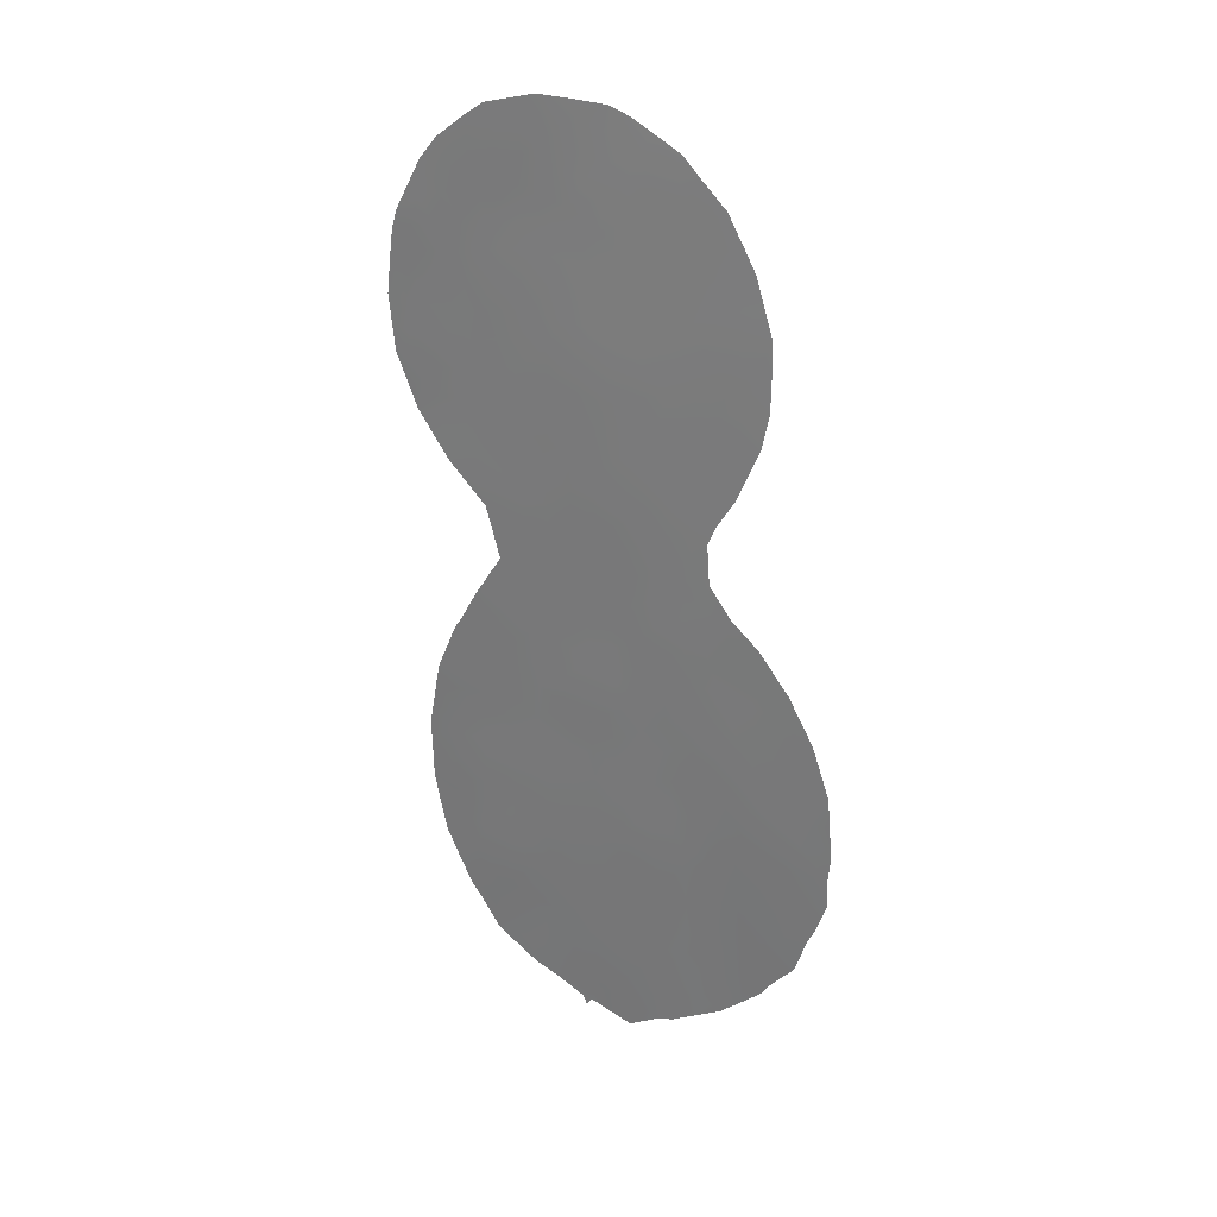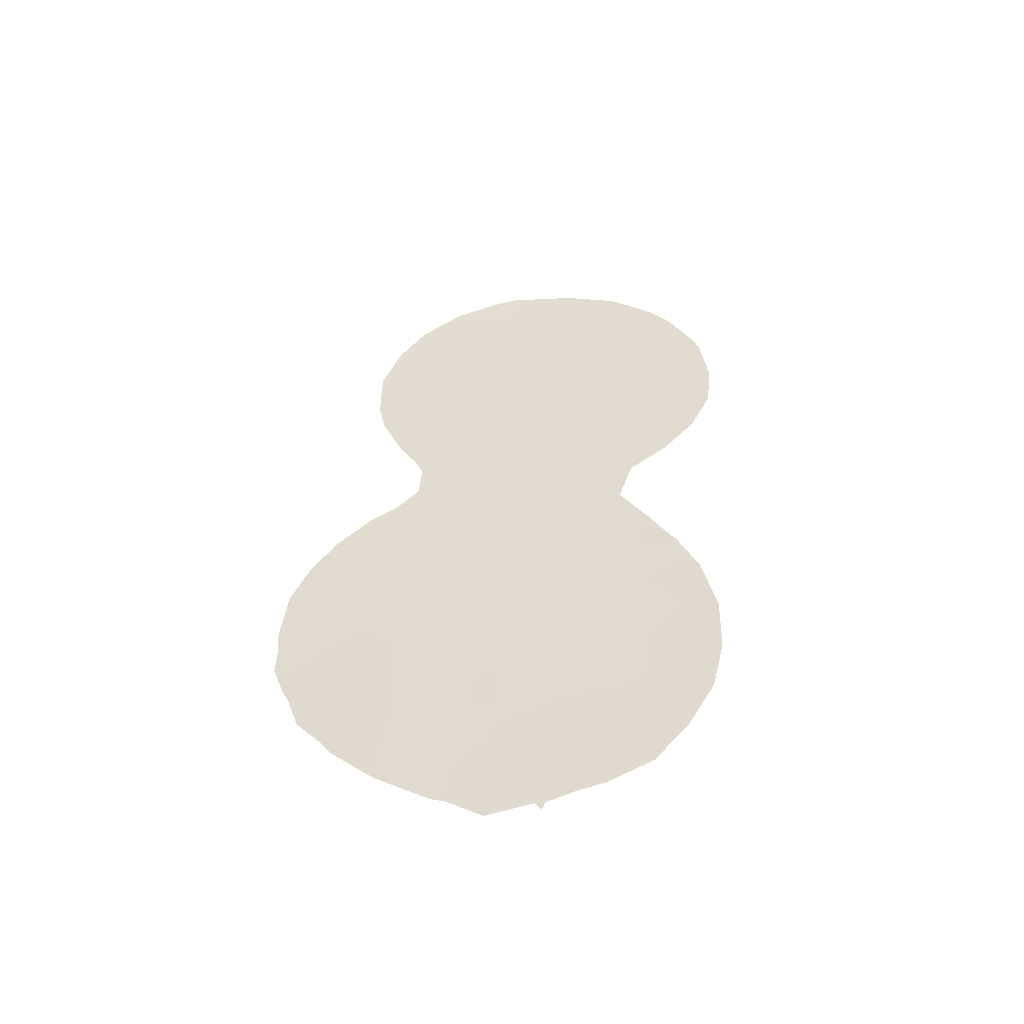
<metadata>
{"format":"obj","ext":"obj","renderer":"f3d","projection":"perspective","resolution":1024,"background":"white","views":[{"elev":27.0,"azim":72.8,"up":"+Z"},{"elev":-54.6,"azim":-134.5,"up":"+Z"}]}
</metadata>
<code>
v -34.92 36.7 22
v -33.16 38.19 19.27
v -35.12 36.18 2.367
v -34.87 36.4 0.259
v -37.95 33.72 5.968
v -36.56 34.92 3.222
v -38.12 33.57 3.749
v -40.35 31.79 21.1
v -39.23 32.8 22.16
v -36.55 34.96 11.55
v -31.77 39.12 1.966
v -33.44 37.67 1.643
v -34.16 37.11 -4.968
v -35.21 36.16 12.65
v -33.66 37.59 13.37
v -36.03 35.56 17.89
v -34.19 37.02 7.671
v -34.01 37.23 11.53
v -39.01 32.98 20.28
v -38.18 33.58 14.27
v -39.14 32.68 6.979
v -37.73 33.93 10.09
v -33.15 38.13 17.32
v -35.65 35.78 -5.072
v -36.91 34.71 -6.11
v -35.76 35.89 20.34
v -33.51 37.75 15.27
v -33.8 37.34 5.48
v -34.07 37.1 3.518
v -41.36 30.86 19.09
v -35.26 36.07 4.401
v -38.95 32.91 14.37
v -36.63 34.85 5.201
v -36.43 35.37 22.7
v -31.28 39.56 3.78
v -36.58 34.97 13.9
v -38.5 33.34 16.34
v -39.83 32.08 -0.1231
v -40.66 31.47 17.52
v -33.33 37.8 -0.658
v -39.87 32.06 3.147
v -34.65 36.76 16.59
v -37.75 34.03 18.07
v -35.49 35.88 8.6
v -39.28 32.54 -1.955
v -37.61 33.99 1.992
v -32.79 38.26 7.277
v -39.03 32.79 11
v -40.57 31.45 1.21
v -31.88 39.07 -1.797
v -37.12 34.53 16.08
v -37.23 34.39 -4.416
v -35.95 35.49 -3.11
v -40.58 31.5 13.87
v -34.44 37.03 18.7
v -34.98 36.42 14.55
v -32.74 38.27 3.615
v -37.83 33.86 12.19
v -34.2 37.04 9.599
v -33.29 37.87 -3.007
v -35.39 35.96 6.473
v -38.95 32.84 1.632
v -32.15 38.81 5.44
v -36.26 35.19 -1.042
v -38.8 33 -3.92
v -39.42 32.44 5.021
v -37.61 34.02 -2.397
v -39.2 32.76 17.9
v -39.17 32.7 12.87
v -36.71 34.81 7.327
v -34.21 37.29 20.47
v -38.01 33.64 -0.1283
v -35.35 36.02 10.64
v -36.44 35.02 1.136
v -34.68 36.6 -1.874
v -39.82 32.19 15.9
v -37.93 33.74 7.947
v -30.89 39.91 0.2716
v -37.64 34.22 21.41
v -37.18 34.59 19.57
v -32.06 38.89 0.1994
v -33.11 38.27 19.99
v -32.87 38.46 19.45
v -42.08 30.22 16.8
v -40.34 31.66 6.339
v -39.83 32.08 7.493
v -41.76 30.51 19.44
v -36.85 34.77 -6.769
v -36.95 34.68 -6.47
v -34.69 36.92 22.41
v -36.44 35.39 23.45
v -33.61 37.85 21.07
v -34.25 37.3 21.85
v -41.89 30.39 18.84
v -40.47 31.55 11.86
v -39.47 32.41 10.65
v -39.09 32.73 8.996
v -41.23 30.91 3.003
v -30.9 39.91 5.65
v -30.75 40.03 5.136
v -41.34 30.82 2.331
v -38.32 33.45 -5.744
v -37.66 34.04 -6.051
v -30.34 40.38 0.2502
v -30.43 40.3 4.032
v -30.3 40.42 2.028
v -31.69 39.23 7.287
v -31.54 39.35 7.072
v -40.23 31.77 -3.472
v -41.1 31.13 21.1
v -40.66 31.53 21.81
v -36.7 34.9 -6.498
v -35.93 35.86 23.22
v -32.32 38.68 8.276
v -33 38.08 9
v -33.59 37.58 9.946
v -39.42 32.49 -4.908
v -41.29 30.87 0.3259
v -39.43 32.64 23.02
v -38.13 33.81 23.48
v -33.68 37.52 11.23
v -32.4 38.82 17.72
v -41.37 30.82 13.34
v -41.52 30.69 13.82
v -41.91 30.35 15.01
v -40.99 31.1 4.551
v -32.36 38.81 16.52
v -32.75 38.4 13.75
v -33.05 38.11 12.78
v -32.36 38.79 15.58
v -33.08 38.09 -5.074
v -30.36 40.37 1.207
v -40.45 31.56 6.154
v -40.94 31.17 -1.705
v -35.58 35.89 -6.911
v -32.51 38.62 14.49
v -32 39.01 -3.824
v -39.91 32.21 22.59
v -31.76 39.21 -3.381
v -31.11 39.75 -2.426
v -34.38 36.92 -6.094
v -30.8 40.01 -1.223
v -30.63 40.15 -0.7878
v -34.73 36.61 -6.223
v -34.99 36.29 1.326
v -35.78 35.61 1.755
v -35.67 35.69 0.6882
v -32.28 38.68 2.766
v -31.53 39.33 2.846
v -32 38.92 3.675
v -36.43 35.09 -4.772
v -35.81 35.63 -4.105
v -36.61 34.92 -3.75
v -35.12 36.27 13.6
v -34.45 36.86 13.01
v -34.34 36.98 13.94
v -34.65 36.6 6.006
v -34.02 37.15 6.653
v -34.77 36.5 7.072
v -34.08 37.11 -0.17
v -34.76 36.51 -0.8239
v -34 37.2 -1.267
v -39.24 32.65 13.65
v -38.65 33.16 13.48
v -39.71 32.19 6.512
v -33.89 37.45 16.98
v -33.78 37.59 18.03
v -34.53 36.91 17.64
v -35.91 35.53 12.16
v -35.95 35.49 11.13
v -35.28 36.1 11.64
v -35.91 35.49 3.823
v -35.85 35.54 2.804
v -35.22 36.1 3.389
v -37.22 34.64 22.99
v -37.39 34.51 23.48
v -39.04 32.77 3.393
v -38.8 32.97 4.405
v -39.62 32.27 4.066
v -40.56 31.53 15.72
v -40.17 31.87 14.91
v -36.54 34.97 10.65
v -36.05 35.4 10.14
v -36.61 34.87 4.204
v -35.95 35.45 4.823
v -35.31 36.02 5.425
v -36 35.41 5.85
v -40.34 31.78 18.44
v -40.75 31.41 19.24
v -41.06 31.13 18.39
v -40.5 31.64 20.26
v -34.61 36.63 3.945
v -34.54 36.7 2.977
v -34.49 37.06 21.21
v -41.42 30.8 17.74
v -41.99 30.31 17.89
v -39.9 32.14 17.67
v -39.63 32.39 18.66
v -34.34 37.14 19.67
v -34.88 36.68 20.41
v -35.09 36.46 19.44
v -39.66 32.25 11.49
v -39.95 32 11.23
v -33.05 38.01 2.677
v -33.46 37.64 3.566
v -33.81 37.34 2.708
v -34.59 36.65 4.948
v -33.96 37.2 4.358
v -34.06 37.27 15.93
v -33.35 37.92 16.27
v -37.16 34.39 0.5113
v -37.1 34.44 1.593
v -37.78 33.84 1.078
v -33.41 37.71 0.4454
v -34.18 37.01 0.9257
v -39.07 32.74 7.955
v -39.46 32.41 8.244
v -34.56 36.74 12.07
v -34.65 36.65 11.1
v -33.51 37.62 7.399
v -33.25 37.84 6.412
v -38.4 33.34 9.502
v -38.42 33.33 10.53
v -31.74 39.16 4.594
v -31.1 39.73 4.752
v -31.49 39.39 5.503
v -37.8 33.89 -5.096
v -39.37 32.48 2.404
v -40.16 31.81 2.248
v -39.71 32.18 1.474
v -35.87 35.75 19.12
v -35.19 36.33 18.33
v -32.56 38.44 1.842
v -30.82 39.96 2.946
v -30.37 40.35 3.099
v -32.46 38.53 4.538
v -32.5 38.51 6.321
v -31.83 39.09 6.293
v -32.11 38.85 7.096
v -36.38 35.08 0.04594
v -37.11 34.44 -0.6097
v -35.56 35.8 -0.3948
v -37.06 34.78 22.1
v -36.51 35.23 20.84
v -35.95 35.75 21.35
v -34.34 36.87 1.986
v -39.03 32.79 -2.92
v -39.79 32.12 -2.747
v -39.53 32.37 -3.665
v -38.02 33.69 -4.12
v -37.42 34.2 -3.408
v -38.23 33.49 -3.138
v -40.64 31.4 3.087
v -41.15 31.06 19.93
v -41.38 30.87 20.4
v -39.5 32.48 16.89
v -39.11 32.8 16.11
v -38.82 33.08 17.08
v -35.71 36 22.26
v -35.38 36.33 22.86
v -38.57 33.17 2.641
v -36.78 34.76 -2.738
v -36.12 35.33 -2.093
v -36.95 34.59 -1.701
v -38.54 33.18 0.802
v -38.22 33.47 1.823
v -37.82 33.81 2.763
v -37.14 34.41 2.588
v -37.28 34.3 3.533
v -37.3 34.27 5.562
v -38.02 33.65 4.913
v -37.32 34.25 4.523
v -34.8 36.6 15.55
v -35.38 36.09 16.2
v -35.55 35.91 15.2
v -37.41 34.25 14.1
v -36.88 34.72 15.02
v -37.66 34.04 15.17
v -33.66 37.5 8.994
v -36.11 35.34 7.995
v -36.07 35.37 6.91
v -35.46 35.9 7.538
v -35.27 36.22 17.23
v -35.9 35.64 16.82
v -35.28 36.35 21.28
v -39.81 32.15 13.31
v -40.48 31.56 12.89
v -39.79 32.15 12.38
v -39.7 32.26 14.21
v -38.88 32.96 -5.315
v -38.55 33.24 -4.839
v -32.59 38.45 -1.227
v -31.99 38.97 -0.7849
v -32.7 38.34 -0.1577
v -33.26 37.88 -1.782
v -32.53 38.52 -2.307
v -40.56 31.47 0.07739
v -41.14 30.99 -0.6365
v -40.38 31.63 -0.8784
v -41.31 30.84 1.493
v -40.03 31.91 0.6592
v -38.66 33.32 22.71
v -38.79 33.22 23.25
v -38.27 33.64 20.67
v -38.46 33.49 21.76
v -39.08 32.93 21.15
v -37.86 34.04 22.41
v -33.15 37.94 8.219
v -33.74 37.42 8.201
v -34.11 37.13 10.59
v -38.21 33.65 18.97
v -37.44 34.34 18.89
v -37.88 33.97 19.76
v -38.55 33.19 6.458
v -37.91 33.76 7.024
v -38.49 33.25 7.485
v -38.43 33.31 8.483
v -36.13 35.33 9.1
v -36.78 34.75 8.462
v -38.66 33.1 5.429
v -33.09 38.22 18.36
v -32.61 38.65 18.5
v -41.01 31.13 14.79
v -39.4 32.54 15.15
v -34.85 36.44 8.117
v -33.73 37.67 19.04
v -34.21 37.11 14.92
v -33.58 37.67 14.32
v -34.76 36.54 10.13
v -39.24 32.59 5.995
v -36.55 35.16 19.87
v -36.64 35.05 18.86
v -41.36 30.83 15.79
v -41.98 30.29 15.77
v -38.51 33.28 12.52
v -37.95 33.77 13.24
v -35.44 35.93 9.635
v -34.84 36.46 9.134
v -40.41 31.59 3.908
v -41.07 31.03 4.092
v -40.19 31.78 4.744
v -38.95 33 18.88
v -39.38 32.64 19.62
v -34.25 36.98 8.638
v -33.84 37.41 12.43
v -33.47 37.71 11.86
v -32.91 38.29 15.47
v -32.74 38.48 16.49
v -33.79 37.43 -4.023
v -33.6 37.62 -4.759
v -33.12 38.04 -4.091
v -33.97 37.24 -2.341
v -34.64 36.65 -2.74
v -34.15 37.09 -3.302
v -31.23 39.6 1.185
v -31 39.8 2.019
v -38.98 32.83 10.06
v -39.28 32.57 9.842
v -32.9 38.14 5.448
v -31.22 39.63 6.361
v -33.22 37.85 4.511
v -35.45 35.91 -1.464
v -38.45 33.27 -2.135
v -41.02 31.15 16.74
v -40.22 31.85 16.69
v -40 31.95 5.708
v -40.72 31.33 5.352
v -37.24 34.38 12.99
v -40.1 31.86 -1.829
v -40.55 31.49 -2.675
v -38.54 33.29 15.35
v -37.18 34.42 11.88
v -36.56 34.97 12.65
v -37.81 33.83 -1.335
v -35.32 36.04 -2.479
v -37.88 33.87 16.2
v -38.5 33.38 18.05
v -36.31 35.22 -5.813
v -36.14 35.39 -6.705
v -39.1 32.74 11.93
v -38.44 33.32 11.53
v -36.66 34.83 6.246
v -40.94 31.17 12.63
v -39.91 32.05 -3.995
v -32.72 38.31 0.8789
v -39.35 32.49 0.7022
v -33.05 38.15 14.67
v -33.69 37.74 19.95
v -38.69 33.05 -1.114
v -39 32.79 -0.1597
v -39.56 32.31 -1.019
v -39.73 32.34 20.52
v -32.52 38.57 -4.434
v -32.45 38.61 -3.38
v -35.75 35.72 14.23
v -36.21 35.31 14.88
v -38.13 33.68 17.15
v -37.4 34.32 17.1
v -36.23 35.32 15.89
v -37.79 33.88 11.14
v -37.31 34.28 6.627
v -37.35 34.25 7.716
v -36.49 34.98 2.201
v -37.63 34.01 8.869
v -36.87 34.68 9.729
v -39.82 32.27 21.57
v -31.92 39.06 -2.664
v -33.75 37.49 -5.598
v -31.4 39.49 -1.357
v -35.16 36.21 -4.41
v -35.06 36.28 -3.493
v -36.94 34.75 17.98
v -36.59 35.03 16.97
v -31.34 39.53 -0.4598
v -37.32 34.49 20.46
v -37.13 34.45 10.82
v -31.98 38.95 1.104
v -31.49 39.38 0.4452
v -35.51 35.93 -5.988
v -35.88 35.58 13.23
v -34.5 36.79 -4.229
v -34.85 36.5 -5.272
v -40.88 31.2 2.238
v -37.04 34.57 -5.419
v -40.06 32.04 19.48
v -36.4 35.36 21.81
v -36.97 34.83 21.29
v -38.6 33.33 19.74
v -41.57 30.66 16.75
f 2 83 82
f 145 146 147
f 148 149 150
f 151 152 153
f 154 155 156
f 157 158 159
f 160 161 162
f 32 163 164
f 21 86 165
f 166 167 168
f 112 89 88
f 169 170 171
f 172 173 174
f 175 91 176
f 177 178 179
f 180 323 181
f 182 183 170
f 184 172 185
f 186 187 185
f 188 189 190
f 191 254 189
f 192 174 193
f 1 194 93
f 1 93 90
f 30 87 94
f 195 94 196
f 188 197 198
f 199 200 201
f 202 95 203
f 204 205 206
f 186 207 157
f 192 208 207
f 209 210 166
f 211 212 213
f 214 215 160
f 216 97 217
f 423 98 101
f 155 218 345
f 171 219 218
f 220 158 221
f 357 222 223
f 224 225 226
f 423 101 300
f 89 25 103
f 228 229 230
f 231 232 201
f 204 233 148
f 234 106 235
f 224 236 150
f 237 238 239
f 240 211 241
f 240 242 147
f 243 427 426
f 206 193 246
f 145 215 246
f 247 248 249
f 250 251 252
f 254 110 255
f 8 111 110
f 256 257 258
f 25 89 112
f 34 426 259
f 261 177 228
f 262 263 264
f 265 213 266
f 267 261 266
f 267 268 269
f 270 271 272
f 273 274 275
f 276 277 278
f 47 239 114
f 59 279 116
f 280 281 282
f 274 283 284
f 259 245 285
f 286 287 288
f 289 286 163
f 102 291 290
f 292 293 294
f 295 296 292
f 297 298 299
f 301 49 297
f 302 120 303
f 304 305 306
f 307 302 305
f 308 114 115
f 308 309 220
f 18 310 121
f 311 312 313
f 314 315 316
f 216 316 317
f 280 318 319
f 320 178 271
f 321 23 122
f 181 289 324
f 159 325 282
f 167 321 326
f 327 209 273
f 156 328 327
f 219 329 310
f 320 314 330
f 168 232 283
f 231 331 332
f 333 125 323
f 335 336 164
f 329 337 338
f 179 341 339
f 175 307 243
f 198 342 343
f 279 344 309
f 15 129 128
f 210 347 348
f 349 350 351
f 352 353 354
f 11 355 356
f 325 344 338
f 25 424 103
f 357 96 358
f 221 359 237
f 226 360 238
f 361 236 359
f 361 208 205
f 362 161 242
f 247 252 363
f 364 180 365
f 330 165 366
f 366 367 341
f 336 368 276
f 369 370 248
f 324 371 257
f 372 373 368
f 374 264 241
f 251 153 262
f 263 375 362
f 376 371 278
f 342 377 311
f 378 379 419
f 335 380 381
f 281 382 187
f 54 123 287
f 380 288 202
f 250 291 227
f 214 294 385
f 230 301 386
f 18 121 346
f 27 328 387
f 388 199 326
f 71 388 92
f 194 285 200
f 389 390 391
f 191 425 392
f 27 387 347
f 351 393 394
f 222 317 404
f 389 363 374
f 395 275 396
f 265 386 390
f 183 318 337
f 397 376 398
f 396 399 277
f 381 223 400
f 270 382 401
f 401 402 315
f 403 268 212
f 162 352 295
f 146 173 403
f 391 299 369
f 256 197 365
f 402 319 404
f 406 392 306
f 149 356 234
f 34 113 91
f 9 119 138
f 296 394 407
f 50 407 140
f 131 350 408
f 50 140 409
f 152 410 411
f 269 184 272
f 377 258 397
f 412 398 413
f 399 284 413
f 293 409 414
f 313 415 304
f 332 312 412
f 372 400 416
f 416 405 182
f 385 417 233
f 418 355 417
f 415 331 244
f 154 395 420
f 375 411 353
f 169 420 373
f 354 421 349
f 410 422 421
f 418 81 414
f 78 143 104
f 78 104 132
f 13 422 141
f 4 145 147
f 145 3 146
f 147 146 74
f 57 148 150
f 148 11 149
f 150 149 35
f 52 151 153
f 151 24 152
f 153 152 53
f 56 154 156
f 154 14 155
f 156 155 15
f 61 157 159
f 157 28 158
f 159 158 17
f 40 160 162
f 160 4 161
f 162 161 75
f 20 32 164
f 164 163 69
f 165 86 85
f 42 166 168
f 166 23 167
f 168 167 55
f 14 169 171
f 169 10 170
f 171 170 73
f 31 172 174
f 172 6 173
f 174 173 3
f 91 175 34
f 176 120 175
f 41 177 179
f 177 7 178
f 179 178 66
f 76 180 181
f 180 333 323
f 181 323 54
f 10 182 170
f 182 405 183
f 170 183 73
f 33 184 185
f 184 6 172
f 185 172 31
f 31 186 185
f 186 61 187
f 185 187 33
f 39 188 190
f 188 425 189
f 190 189 30
f 425 191 189
f 189 254 30
f 29 192 193
f 192 31 174
f 193 174 3
f 92 194 71
f 194 92 93
f 195 190 94
f 429 195 196
f 190 30 94
f 429 196 84
f 425 188 198
f 188 39 197
f 198 197 68
f 55 199 201
f 199 71 200
f 201 200 26
f 48 202 96
f 203 96 202
f 12 204 206
f 204 57 205
f 206 205 29
f 61 186 157
f 186 31 207
f 157 207 28
f 31 192 207
f 192 29 208
f 207 208 28
f 42 209 166
f 209 27 210
f 166 210 23
f 72 211 213
f 211 74 212
f 213 212 46
f 40 214 160
f 214 12 215
f 160 215 4
f 21 216 86
f 217 86 216
f 15 155 345
f 155 14 218
f 345 218 18
f 14 171 218
f 171 73 219
f 218 219 18
f 47 220 221
f 220 17 158
f 221 158 28
f 48 357 223
f 357 97 222
f 223 222 22
f 63 224 226
f 224 35 225
f 99 225 100
f 99 226 225
f 424 52 227
f 103 227 102
f 424 227 103
f 62 228 230
f 228 41 229
f 230 229 49
f 26 231 201
f 231 16 232
f 201 232 55
f 57 204 148
f 204 12 233
f 148 233 11
f 35 105 225
f 100 225 105
f 35 234 105
f 235 105 234
f 35 224 150
f 224 63 236
f 150 236 57
f 47 237 239
f 237 63 238
f 239 238 108
f 107 239 108
f 64 240 241
f 240 74 211
f 241 211 72
f 74 240 147
f 240 64 242
f 147 242 4
f 12 206 246
f 206 29 193
f 246 193 3
f 3 145 246
f 145 4 215
f 246 215 12
f 65 247 249
f 247 45 248
f 249 248 109
f 384 249 109
f 65 250 252
f 250 52 251
f 252 251 67
f 41 253 229
f 229 423 49
f 110 254 191
f 30 254 87
f 255 87 254
f 68 256 258
f 256 76 257
f 258 257 37
f 259 1 260
f 90 260 1
f 34 259 113
f 260 113 259
f 62 261 228
f 261 7 177
f 228 177 41
f 67 262 264
f 262 53 263
f 264 263 64
f 62 265 266
f 265 72 213
f 266 213 46
f 46 267 266
f 267 7 261
f 266 261 62
f 7 267 269
f 267 46 268
f 269 268 6
f 33 270 272
f 270 5 271
f 272 271 7
f 56 273 275
f 273 42 274
f 275 274 399
f 20 276 278
f 276 36 277
f 278 277 51
f 239 107 114
f 115 279 308
f 279 115 116
f 151 378 24
f 44 280 282
f 280 70 281
f 282 281 61
f 399 274 284
f 274 42 283
f 284 283 16
f 1 259 285
f 69 286 288
f 286 54 287
f 288 287 95
f 32 289 163
f 289 54 286
f 163 286 69
f 65 117 291
f 290 291 117
f 40 292 294
f 292 50 293
f 294 293 81
f 40 295 292
f 295 60 296
f 292 296 50
f 38 297 299
f 297 118 298
f 299 298 134
f 300 49 423
f 49 300 118
f 38 301 297
f 297 49 118
f 9 302 119
f 303 119 302
f 19 304 306
f 304 79 305
f 306 305 9
f 79 307 305
f 307 120 302
f 305 302 9
f 308 47 114
f 47 308 220
f 220 309 17
f 116 310 59
f 310 116 121
f 311 43 312
f 313 312 80
f 21 314 316
f 314 5 315
f 316 315 77
f 97 216 317
f 216 21 316
f 317 316 77
f 70 280 319
f 280 44 318
f 319 318 405
f 5 320 271
f 320 66 178
f 271 178 7
f 122 322 321
f 2 321 322
f 322 83 2
f 54 323 124
f 123 54 124
f 76 181 324
f 181 54 289
f 324 289 32
f 61 159 282
f 159 17 325
f 282 325 44
f 55 167 326
f 167 23 321
f 326 321 2
f 56 327 273
f 327 27 209
f 273 209 42
f 56 156 327
f 156 15 328
f 327 328 27
f 18 219 310
f 219 73 329
f 310 329 59
f 66 320 330
f 320 5 314
f 330 314 21
f 42 168 283
f 168 55 232
f 283 232 16
f 16 231 332
f 231 26 331
f 332 331 80
f 323 125 124
f 84 334 429
f 334 125 333
f 69 335 164
f 335 58 336
f 164 336 20
f 59 329 338
f 329 73 337
f 338 337 44
f 253 41 339
f 253 339 340
f 423 253 98
f 340 98 253
f 41 179 339
f 179 66 341
f 339 341 126
f 340 339 126
f 34 175 243
f 175 120 307
f 243 307 79
f 425 198 343
f 198 68 342
f 343 342 428
f 308 279 309
f 279 59 344
f 309 344 17
f 23 348 122
f 346 345 18
f 15 345 129
f 346 129 345
f 23 210 348
f 210 27 347
f 348 347 130
f 348 127 122
f 127 348 130
f 60 349 351
f 349 13 350
f 351 350 131
f 60 352 354
f 352 75 353
f 354 353 411
f 132 355 78
f 355 132 356
f 106 356 132
f 44 325 338
f 325 17 344
f 338 344 59
f 96 357 48
f 358 97 357
f 47 221 237
f 221 28 359
f 237 359 63
f 63 226 238
f 226 99 360
f 238 360 108
f 28 361 359
f 361 57 236
f 359 236 63
f 57 361 205
f 361 28 208
f 205 208 29
f 64 362 242
f 362 75 161
f 242 161 4
f 45 247 363
f 247 65 252
f 363 252 67
f 39 364 365
f 364 333 180
f 365 180 76
f 66 330 366
f 330 21 165
f 366 165 85
f 133 366 85
f 66 366 341
f 366 133 367
f 341 367 126
f 20 336 276
f 336 58 368
f 276 368 36
f 45 369 248
f 369 134 370
f 248 370 109
f 76 324 257
f 324 32 371
f 257 371 37
f 58 372 368
f 372 10 373
f 368 373 36
f 72 374 241
f 374 67 264
f 241 264 64
f 67 251 262
f 251 52 153
f 262 153 53
f 64 263 362
f 263 53 375
f 362 375 75
f 51 376 278
f 376 37 371
f 278 371 20
f 19 343 428
f 342 68 377
f 311 377 43
f 112 378 25
f 24 378 419
f 378 112 379
f 419 379 135
f 58 335 381
f 335 69 380
f 381 380 48
f 61 281 187
f 281 70 382
f 187 382 33
f 287 123 383
f 287 383 95
f 48 380 202
f 380 69 288
f 202 288 95
f 65 249 117
f 384 117 249
f 52 250 227
f 250 65 291
f 227 291 102
f 12 214 385
f 214 40 294
f 385 294 81
f 62 230 386
f 230 49 301
f 386 301 38
f 328 128 387
f 128 328 15
f 136 387 128
f 2 388 326
f 388 71 199
f 326 199 55
f 82 388 2
f 388 82 92
f 71 194 200
f 194 1 285
f 200 285 26
f 45 389 391
f 389 72 390
f 391 390 38
f 8 191 392
f 387 136 347
f 130 347 136
f 60 351 394
f 351 131 393
f 394 393 137
f 22 222 404
f 222 97 317
f 404 317 77
f 72 389 374
f 389 45 363
f 374 363 67
f 36 395 396
f 395 56 275
f 396 275 399
f 72 265 390
f 265 62 386
f 390 386 38
f 73 183 337
f 183 405 318
f 337 318 44
f 43 397 398
f 397 37 376
f 398 376 51
f 36 396 277
f 277 399 51
f 58 381 400
f 381 48 223
f 400 223 22
f 5 270 401
f 270 33 382
f 401 382 70
f 5 401 315
f 401 70 402
f 315 402 77
f 74 403 212
f 403 6 268
f 212 268 46
f 40 162 295
f 162 75 352
f 295 352 60
f 404 405 22
f 74 146 403
f 146 3 173
f 403 173 6
f 45 391 369
f 391 38 299
f 369 299 134
f 20 371 32
f 76 256 365
f 256 68 197
f 365 197 39
f 77 402 404
f 402 70 319
f 404 319 405
f 9 406 306
f 406 8 392
f 306 392 19
f 35 149 234
f 149 11 356
f 234 356 106
f 406 138 111
f 138 406 9
f 8 406 111
f 50 296 407
f 296 60 394
f 139 394 137
f 139 407 394
f 407 139 140
f 13 408 350
f 408 13 141
f 409 140 142
f 53 152 411
f 152 24 410
f 7 269 272
f 269 6 184
f 272 184 33
f 43 377 397
f 377 68 258
f 397 258 37
f 16 412 413
f 412 43 398
f 413 398 51
f 51 399 413
f 413 284 16
f 81 293 414
f 293 50 409
f 414 409 142
f 143 414 142
f 19 428 304
f 313 80 415
f 304 415 79
f 16 332 412
f 332 80 312
f 412 312 43
f 10 372 416
f 372 58 400
f 416 400 22
f 10 416 182
f 416 22 405
f 12 385 233
f 385 81 417
f 233 417 11
f 81 418 417
f 418 78 355
f 417 355 11
f 79 415 427
f 415 80 331
f 144 419 135
f 14 154 420
f 154 56 395
f 420 395 36
f 75 375 353
f 375 53 411
f 10 169 373
f 169 14 420
f 373 420 36
f 60 354 349
f 354 411 421
f 349 421 13
f 411 410 421
f 410 24 422
f 421 422 13
f 414 143 78
f 422 24 419
f 422 419 144
f 422 144 141
f 191 8 110
f 414 78 418
f 253 423 229
f 151 424 378
f 425 343 392
f 52 424 151
f 424 25 378
f 285 245 26
f 426 244 245
f 426 245 259
f 190 195 39
f 34 243 426
f 244 331 26
f 245 244 26
f 427 244 426
f 427 243 79
f 19 392 343
f 427 415 244
f 313 428 311
f 428 342 311
f 428 313 304
f 429 333 364
f 429 334 333
f 364 39 195
f 429 364 195

</code>
